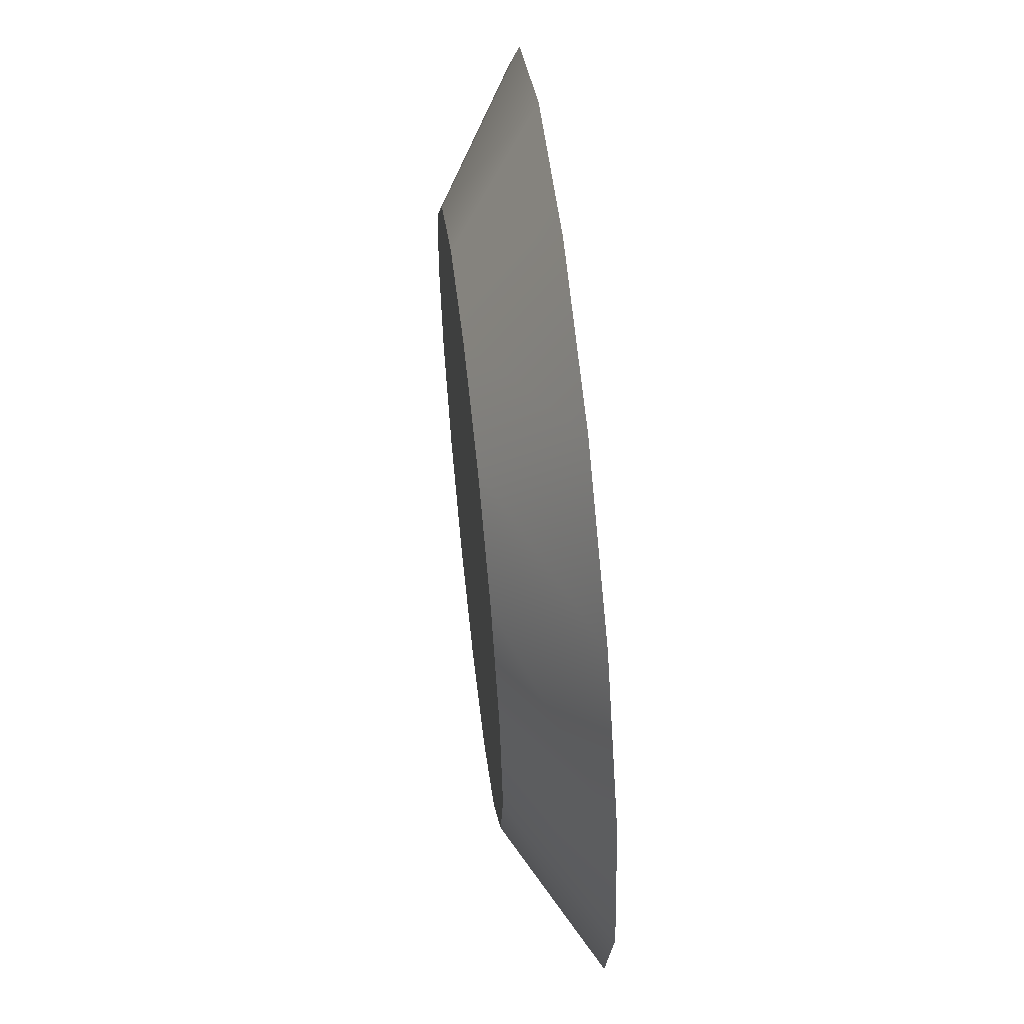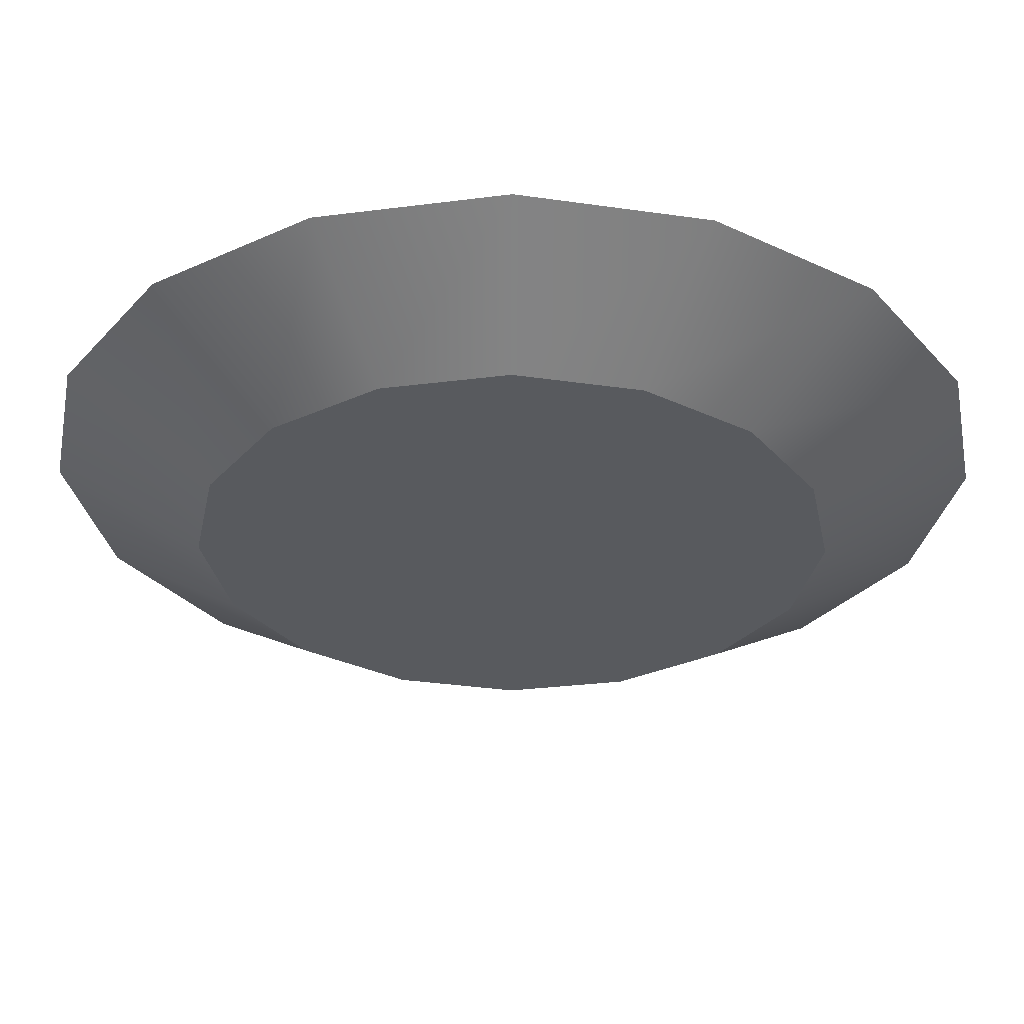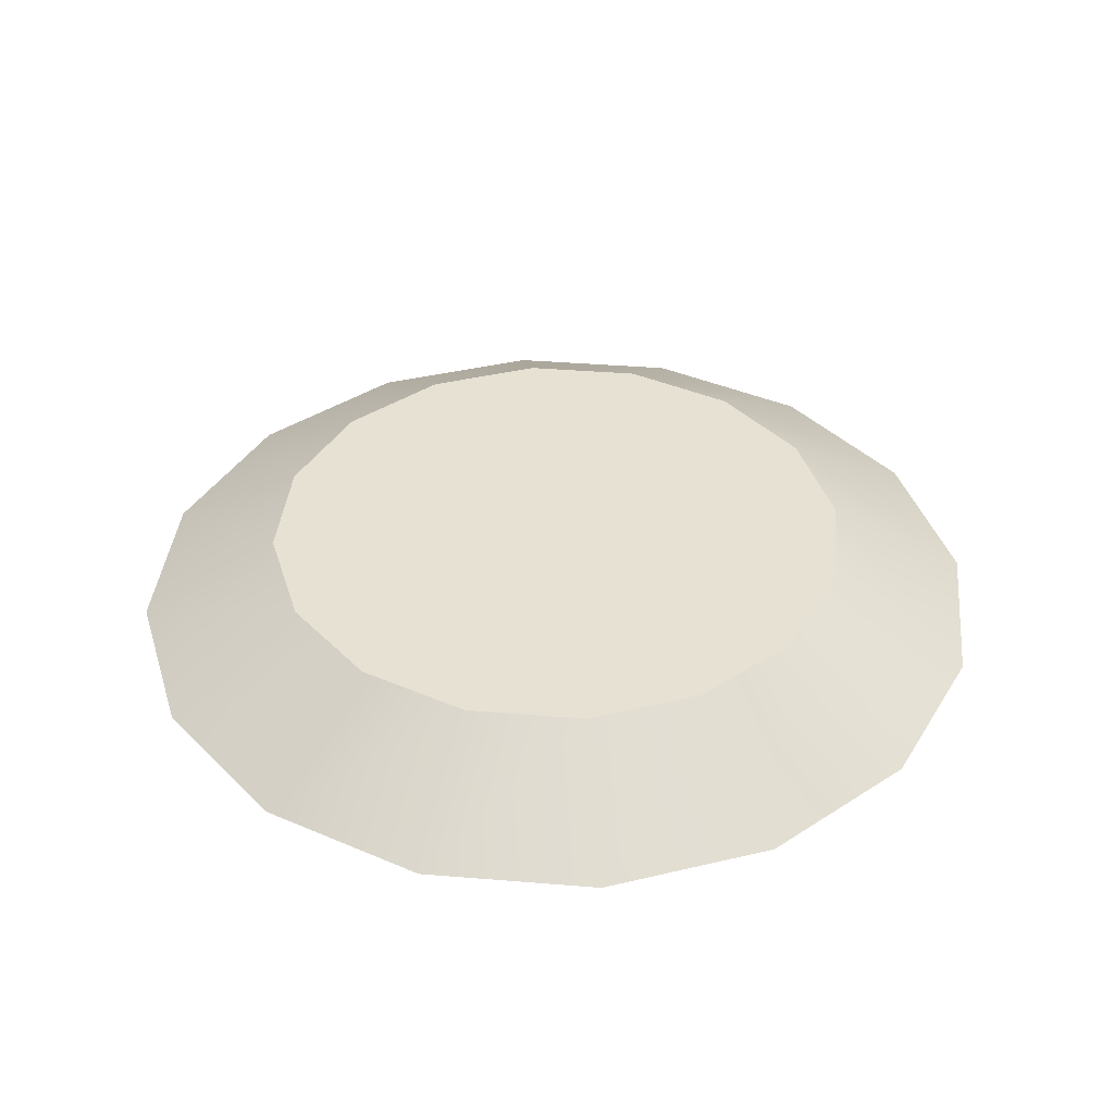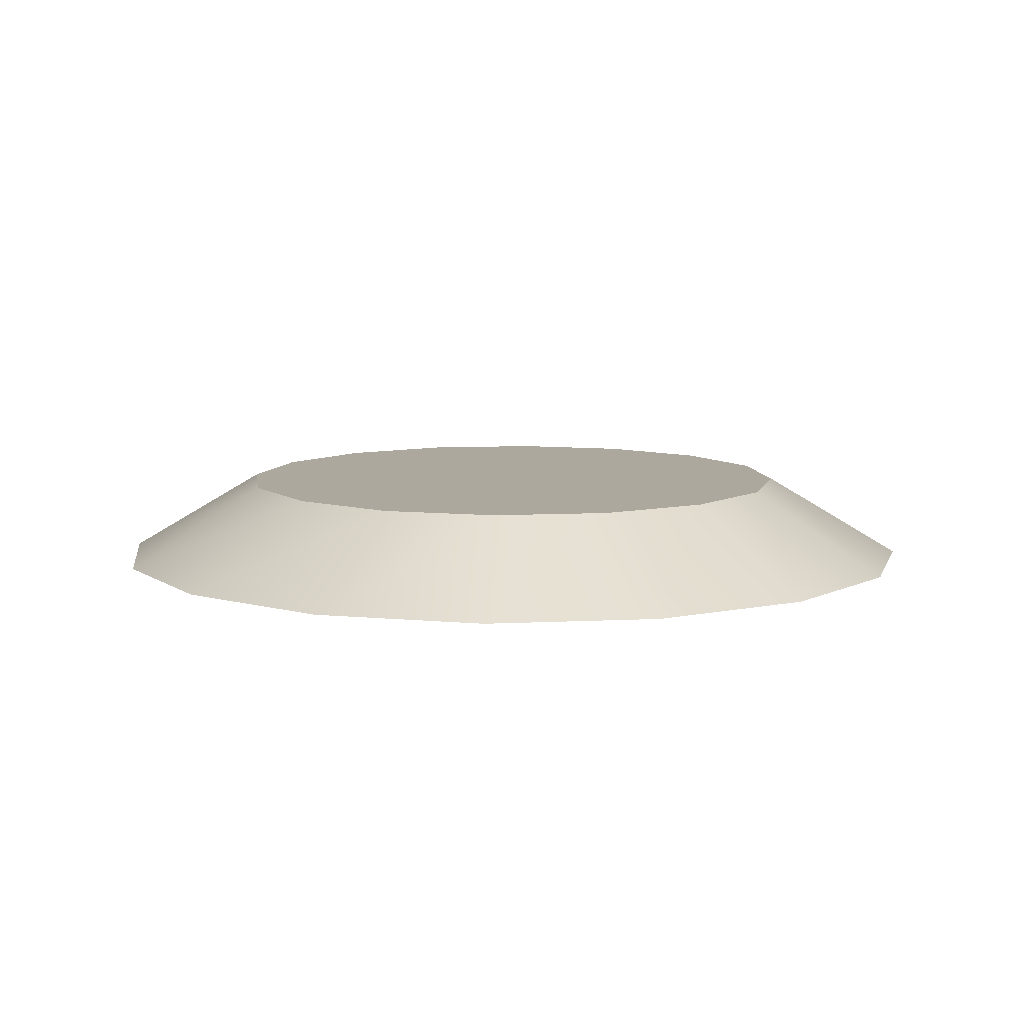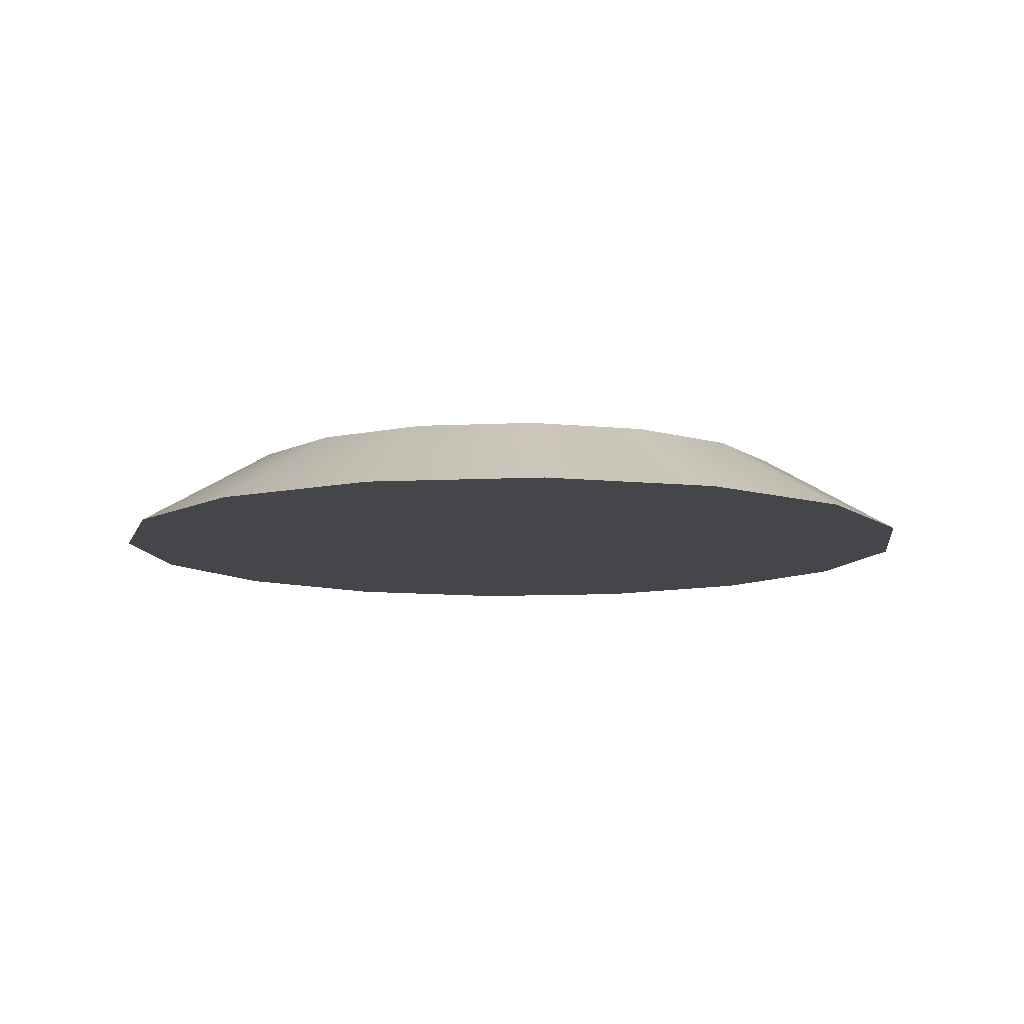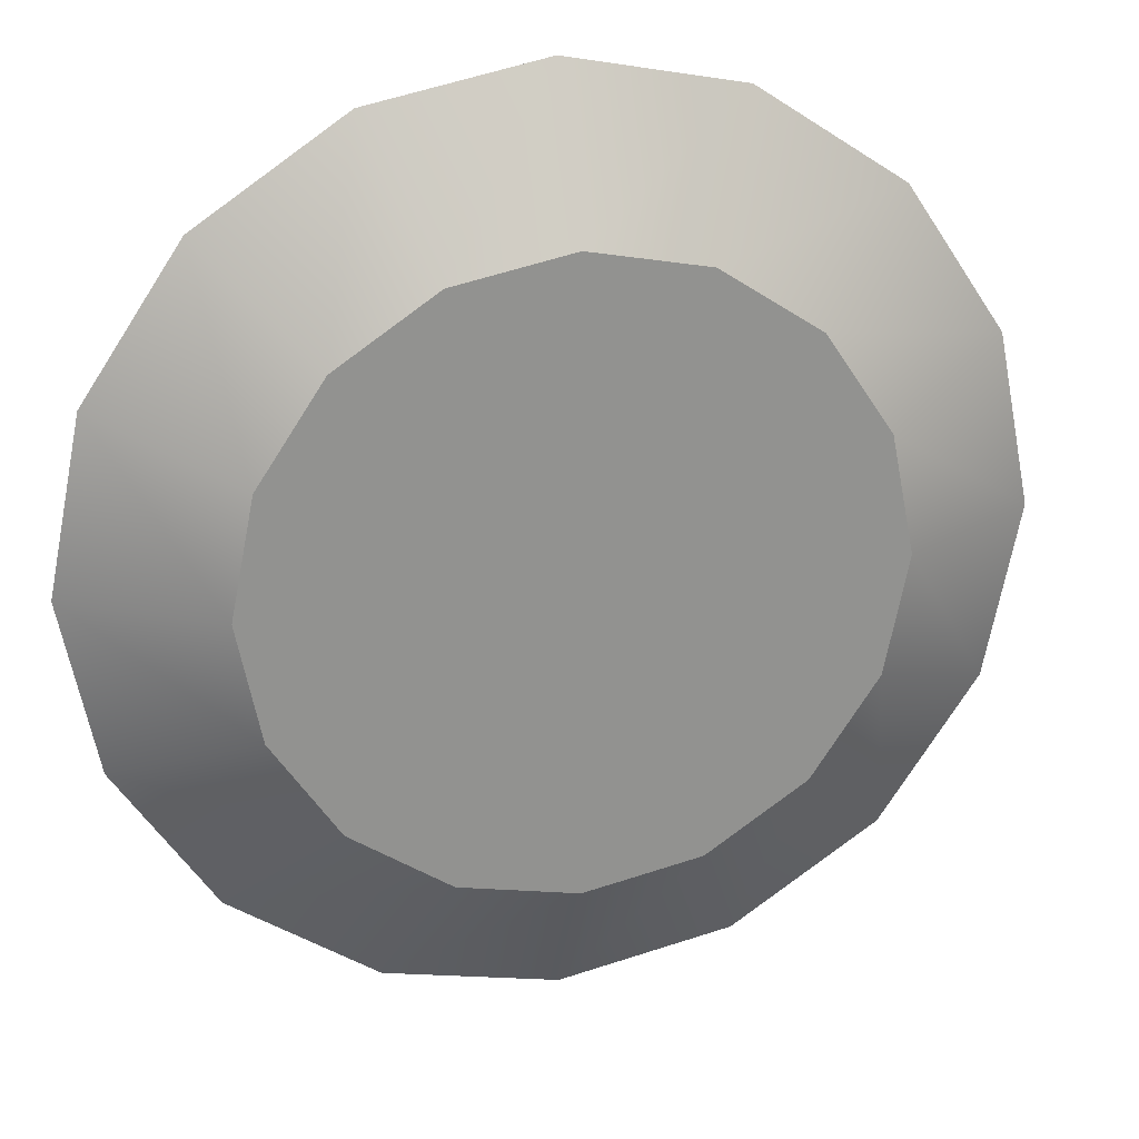
<metadata>
{"format":"obj","ext":"obj","renderer":"f3d","projection":"perspective","resolution":1024,"background":"white","views":[{"elev":60.3,"azim":-96.4,"up":"+Z"},{"elev":59.3,"azim":-179.5,"up":"+Z"},{"elev":38.9,"azim":129.6,"up":"+Y"},{"elev":8.6,"azim":26.0,"up":"+Y"},{"elev":-9.7,"azim":153.5,"up":"+Y"},{"elev":23.7,"azim":165.8,"up":"+Z"}]}
</metadata>
<code>
v 0 0.2813 -2.015
v 0.7711 0.2813 -1.862
v 1.135 -0.2813 -2.74
v 0 -0.2813 -2.966
v 1.425 0.2813 -1.425
v 2.097 -0.2813 -2.097
v 1.862 0.2813 -0.7711
v 2.74 -0.2813 -1.135
v 2.015 0.2813 0
v 2.966 -0.2813 -0
v 1.862 0.2813 0.7711
v 2.74 -0.2813 1.135
v 1.425 0.2813 1.425
v 2.097 -0.2813 2.097
v 0.7711 0.2813 1.862
v 1.135 -0.2813 2.74
v 0 0.2813 2.015
v 0 -0.2813 2.966
v -0.7711 0.2813 1.862
v -1.135 -0.2813 2.74
v -1.425 0.2813 1.425
v -2.097 -0.2813 2.097
v -1.862 0.2813 0.7711
v -2.74 -0.2813 1.135
v -2.015 0.2813 0
v -2.966 -0.2813 -0
v -1.862 0.2813 -0.7711
v -2.74 -0.2813 -1.135
v -1.425 0.2813 -1.425
v -2.097 -0.2813 -2.097
v -1.135 -0.2813 -2.74
v -0.7711 0.2813 -1.862
f 1 2 3 4
f 2 5 6 3
f 5 7 8 6
f 7 9 10 8
f 9 11 12 10
f 11 13 14 12
f 13 15 16 14
f 15 17 18 16
f 17 19 20 18
f 19 21 22 20
f 21 23 24 22
f 23 25 26 24
f 25 27 28 26
f 27 29 30 28
f 3 6 8 10 12 14 16 18 20 22 24 26 28 30 31 4
f 29 32 31 30
f 32 1 4 31
f 1 32 29 27 25 23 21 19 17 15 13 11 9 7 5 2

</code>
